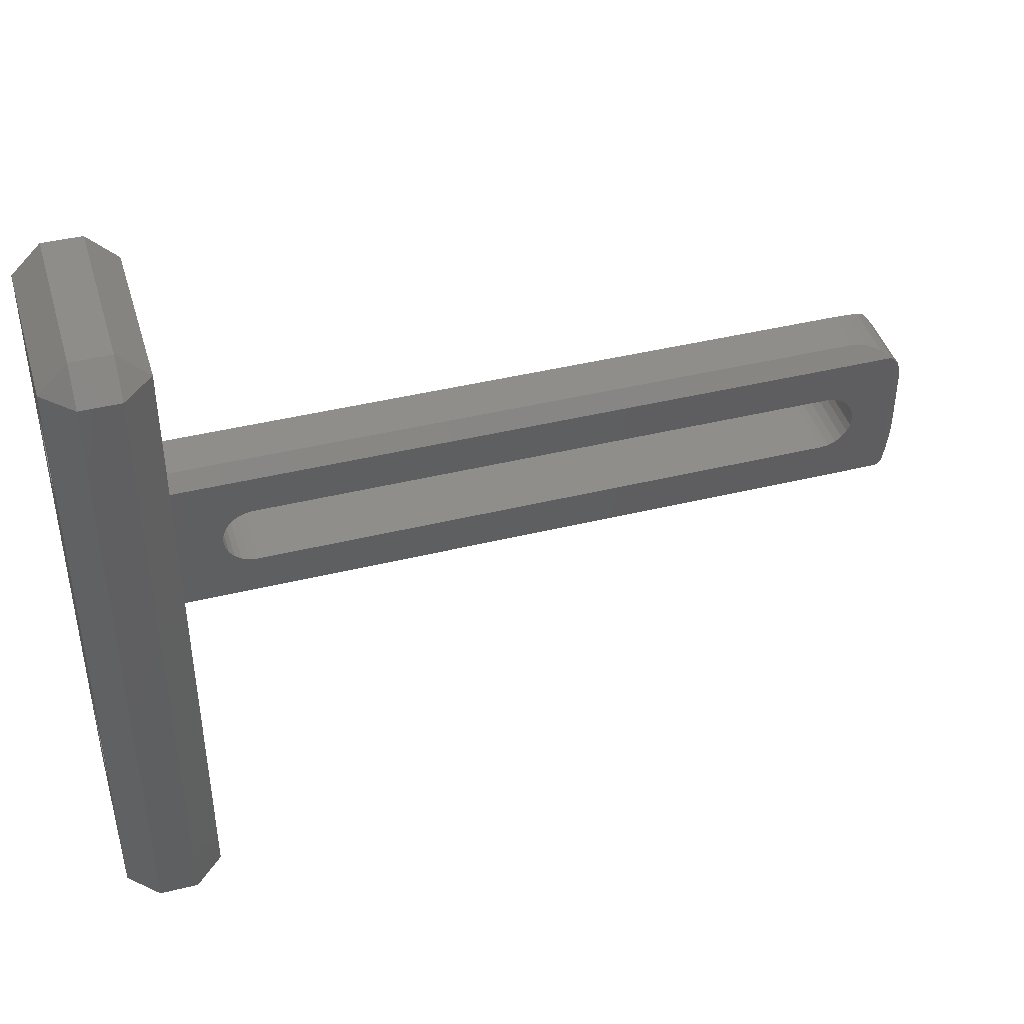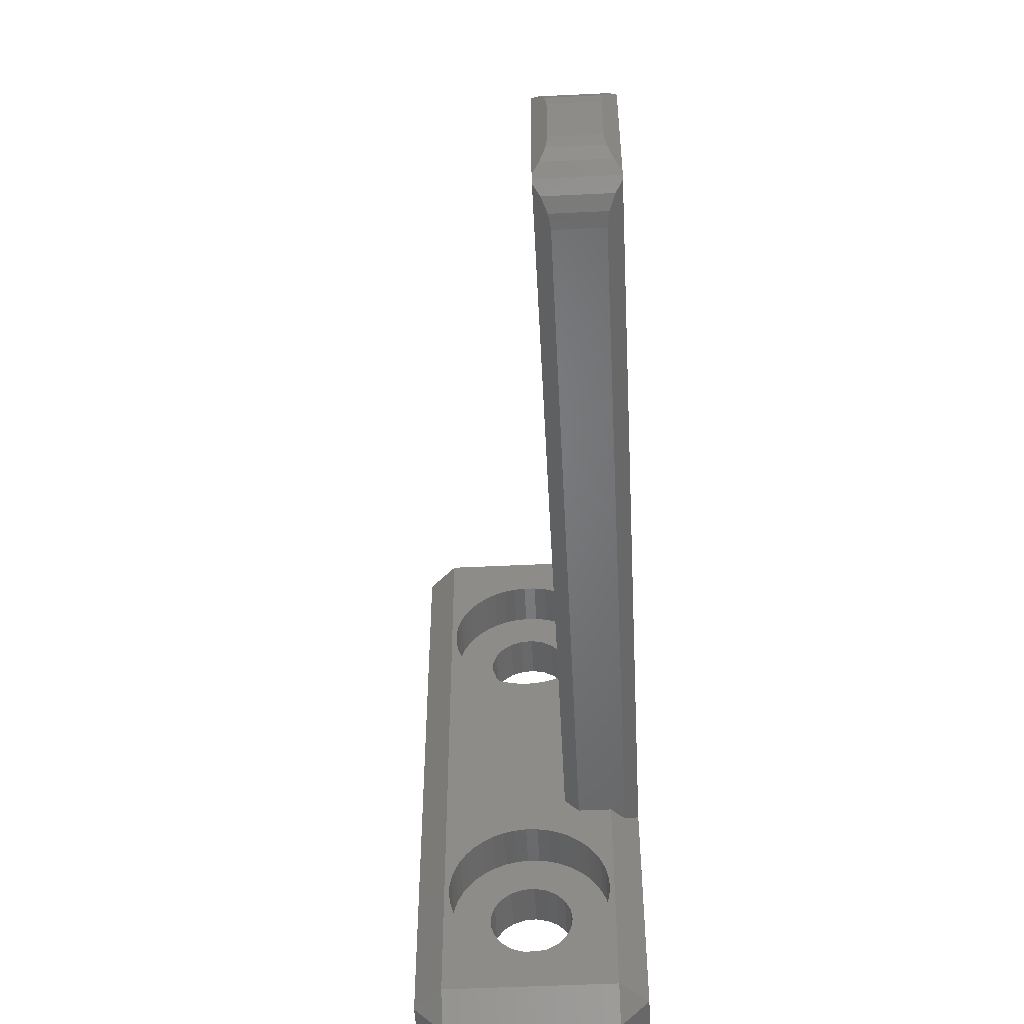
<metadata>
{"format":"stl","ext":"stl","renderer":"f3d","projection":"perspective","resolution":1024,"background":"white","views":[{"elev":42.6,"azim":-16.3,"up":"+Y"},{"elev":-51.2,"azim":93.0,"up":"+Y"}]}
</metadata>
<code>
# stl→obj: 378 verts, 764 faces
v -2.5 -8.761 -1.818
v 0 -9.352 -2.102
v 0 -8.761 -1.818
v -2.5 -9.352 -2.102
v 0 -10 -2.2
v -2.5 -10 -2.2
v -2.5 -8.28 -1.372
v 0 -8.28 -1.372
v -2.5 -11.24 -1.818
v 0 -11.72 -1.372
v 0 -11.24 -1.818
v -2.5 -11.72 -1.372
v -2.5 -12.05 -0.8037
v 0 -12.05 -0.8037
v -2.5 -9.672 2.175
v 0 -9.045 1.982
v 0 -9.672 2.175
v -2.5 -9.045 1.982
v 0 -7.952 -0.8037
v -2.5 -7.952 -0.8037
v -2.5 -8.095 1.1
v 0 -8.504 1.613
v -2.5 -8.504 1.613
v 0 -8.095 1.1
v -2.5 -10.95 1.982
v 0 -10.33 2.175
v 0 -10.95 1.982
v -2.5 -10.33 2.175
v 0 -12.19 -0.1644
v -2.5 -12.14 0.4895
v 0 -12.14 0.4895
v -2.5 -12.19 -0.1644
v 0 -10.65 -2.102
v -2.5 -10.65 -2.102
v 0 -7.806 -0.1644
v -2.5 -7.806 -0.1644
v 0 -7.855 0.4895
v -2.5 -7.855 0.4895
v -2.5 -11.5 1.613
v 0 -11.5 1.613
v -2.5 -11.91 1.1
v 0 -11.91 1.1
v 2.5 -14.11 -1.075
v 0 -14.22 -0.4648
v 2.5 -14.22 -0.4648
v 0 -14.11 -1.075
v 0 -8.776 -4.07
v 2.5 -9.381 -4.205
v 2.5 -8.776 -4.07
v 0 -9.381 -4.205
v 2.5 -10 -4.25
v 0 -10 -4.25
v 0 -9.076 4.148
v 2.5 -8.482 3.97
v 2.5 -9.076 4.148
v 0 -8.482 3.97
v 0 -6.544 2.473
v 2.5 -6.94 2.95
v 0 -6.94 2.95
v 2.5 -6.544 2.473
v 0 -12.6 3.364
v 2.5 -12.08 3.706
v 2.5 -12.6 3.364
v 0 -12.08 3.706
v 0 -7.403 3.364
v 2.5 -7.403 3.364
v 0 -11.22 -4.07
v 2.5 -11.8 -3.848
v 2.5 -11.22 -4.07
v 0 -11.8 -3.848
v 0 -5.753 0.1552
v 0 -5.821 0.772
v 0 -5.776 -0.4648
v 0 -5.978 1.372
v 0 -5.888 -1.075
v 0 -6.22 1.943
v 0 -6.089 -1.662
v 0 -6.372 -2.214
v 0 -6.733 -2.719
v 0 -7.92 3.706
v 0 -9.69 4.239
v 0 -10.31 4.239
v 0 -10.92 4.148
v 0 -11.52 3.97
v 0 -13.06 2.95
v 0 -13.46 2.473
v 0 -13.78 1.943
v 0 -12.84 -3.165
v 0 -12.35 -3.544
v 0 -14.02 1.372
v 0 -13.27 -2.719
v 0 -13.63 -2.214
v 0 -14.18 0.772
v 0 -13.91 -1.662
v 0 -14.25 0.1552
v 0 -7.164 -3.165
v 0 -7.655 -3.544
v 0 -8.196 -3.848
v 0 -10.62 -4.205
v 2.5 -13.06 2.95
v 2.5 -9.69 4.239
v 2.5 -10.31 4.239
v 2.5 -5.821 0.772
v 2.5 -5.753 0.1552
v 2.5 -6.372 -2.214
v 2.5 -6.733 -2.719
v 2.5 -10.92 4.148
v 2.5 -8.196 -3.848
v 2.5 -7.655 -3.544
v 2.5 -5.776 -0.4648
v 2.5 -5.888 -1.075
v 2.5 -11.52 3.97
v 2.5 -12.84 -3.165
v 2.5 -12.35 -3.544
v 2.5 -13.27 -2.719
v 2.5 -7.92 3.706
v 2.5 -14.25 0.1552
v 2.5 -10.62 -4.205
v 2.5 -14.18 0.772
v 2.5 -7.164 -3.165
v 2.5 -6.089 -1.662
v 2.5 -13.63 -2.214
v 2.5 -13.91 -1.662
v 2.5 -6.22 1.943
v 2.5 -14.02 1.372
v 2.5 -13.78 1.943
v 2.5 -13.46 2.473
v 2.5 -5.978 1.372
v -2.5 11.24 -1.818
v 0 10.65 -2.102
v 0 11.24 -1.818
v -2.5 10.65 -2.102
v 0 10 -2.2
v -2.5 10 -2.2
v -2.5 11.72 -1.372
v 0 11.72 -1.372
v -2.5 8.761 -1.818
v 0 8.28 -1.372
v 0 8.761 -1.818
v -2.5 8.28 -1.372
v -2.5 7.952 -0.8037
v 0 7.952 -0.8037
v -2.5 10.33 2.175
v 0 10.95 1.982
v 0 10.33 2.175
v -2.5 10.95 1.982
v 0 12.05 -0.8037
v -2.5 12.05 -0.8037
v -2.5 11.91 1.1
v 0 11.5 1.613
v -2.5 11.5 1.613
v 0 11.91 1.1
v -2.5 9.045 1.982
v 0 9.672 2.175
v 0 9.045 1.982
v -2.5 9.672 2.175
v 0 7.806 -0.1644
v -2.5 7.855 0.4895
v 0 7.855 0.4895
v -2.5 7.806 -0.1644
v 0 9.352 -2.102
v -2.5 9.352 -2.102
v 0 12.19 -0.1644
v -2.5 12.19 -0.1644
v 0 12.14 0.4895
v -2.5 12.14 0.4895
v -2.5 8.504 1.613
v 0 8.504 1.613
v -2.5 8.095 1.1
v 0 8.095 1.1
v 2.5 5.888 -1.075
v 0 5.776 -0.4648
v 2.5 5.776 -0.4648
v 0 5.888 -1.075
v 0 11.22 -4.07
v 2.5 10.62 -4.205
v 2.5 11.22 -4.07
v 0 10.62 -4.205
v 2.5 10 -4.25
v 0 10 -4.25
v 0 10.92 4.148
v 2.5 11.52 3.97
v 2.5 10.92 4.148
v 0 11.52 3.97
v 0 13.46 2.473
v 2.5 13.06 2.95
v 0 13.06 2.95
v 2.5 13.46 2.473
v 0 7.403 3.364
v 2.5 7.92 3.706
v 2.5 7.403 3.364
v 0 7.92 3.706
v 0 12.6 3.364
v 2.5 12.6 3.364
v 0 8.776 -4.07
v 2.5 8.196 -3.848
v 2.5 8.776 -4.07
v 0 8.196 -3.848
v 0 14.25 0.1552
v 0 14.18 0.772
v 0 14.22 -0.4648
v 0 14.02 1.372
v 0 14.11 -1.075
v 0 13.78 1.943
v 0 13.91 -1.662
v 0 13.63 -2.214
v 0 13.27 -2.719
v 0 12.08 3.706
v 0 10.31 4.239
v 0 9.69 4.239
v 0 9.076 4.148
v 0 8.482 3.97
v 0 6.94 2.95
v 0 6.544 2.473
v 0 6.22 1.943
v 0 7.164 -3.165
v 0 7.655 -3.544
v 0 5.978 1.372
v 0 6.733 -2.719
v 0 6.372 -2.214
v 0 5.821 0.772
v 0 6.089 -1.662
v 0 5.753 0.1552
v 0 12.84 -3.165
v 0 12.35 -3.544
v 0 11.8 -3.848
v 0 9.381 -4.205
v 2.5 6.94 2.95
v 2.5 10.31 4.239
v 2.5 9.69 4.239
v 2.5 14.18 0.772
v 2.5 14.25 0.1552
v 2.5 13.63 -2.214
v 2.5 13.27 -2.719
v 2.5 9.076 4.148
v 2.5 11.8 -3.848
v 2.5 12.35 -3.544
v 2.5 14.22 -0.4648
v 2.5 14.11 -1.075
v 2.5 8.482 3.97
v 2.5 7.164 -3.165
v 2.5 7.655 -3.544
v 2.5 6.733 -2.719
v 2.5 12.08 3.706
v 2.5 5.753 0.1552
v 2.5 9.381 -4.205
v 2.5 5.821 0.772
v 2.5 12.84 -3.165
v 2.5 13.91 -1.662
v 2.5 6.372 -2.214
v 2.5 6.089 -1.662
v 2.5 13.78 1.943
v 2.5 5.978 1.372
v 2.5 6.22 1.943
v 2.5 6.544 2.473
v 2.5 14.02 1.372
v -1 -16.5 -6
v -2.5 16.5 -4.5
v -1 16.5 -6
v -2.5 -16.5 -4.5
v 1.75 4.5 -5.25
v 2.5 16.5 -4.5
v 2.5 4.5 -4.5
v 1 16.5 -6
v 1 3.75 -6
v 2.5 -4.5 -4.5
v 2.5 -16.5 -4.5
v 1.75 -4.5 -5.25
v 1 -16.5 -6
v 1 -3.75 -6
v 1 18 4.5
v -1 16.5 6
v 1 16.5 6
v -1 18 4.5
v -1 18 -4.5
v 1 18 -4.5
v 2.5 16.5 4.5
v 1 -16.5 6
v -1 -16.5 6
v 1 -18 4.5
v 2.5 -16.5 4.5
v 1 -18 -4.5
v -1 -18 4.5
v -1 -18 -4.5
v 41.45 -3.75 -6
v 41.75 -3.454 -6
v 41.62 -3.621 -6
v 39.65 0 -6
v 41.75 3.454 -6
v 39.17 -1.167 -6
v 39.59 0.4271 -6
v 39.43 0.825 -6
v 39.59 -0.4271 -6
v 39.43 -0.825 -6
v 38.83 -1.429 -6
v 38.43 -1.594 -6
v 38 -1.65 -6
v 7 -1.65 -6
v 5.406 -0.4271 -6
v 5.35 0 -6
v 5.571 -0.825 -6
v 5.833 -1.167 -6
v 6.175 -1.429 -6
v 6.573 -1.594 -6
v 39.17 1.167 -6
v 41.45 3.75 -6
v 41.62 3.621 -6
v 38.83 1.429 -6
v 38.43 1.594 -6
v 38 1.65 -6
v 7 1.65 -6
v 5.406 0.4271 -6
v 5.571 0.825 -6
v 6.573 1.594 -6
v 6.175 1.429 -6
v 5.833 1.167 -6
v -2.5 -16.5 4.5
v 2.5 3.75 -2
v 2.5 4.5 -2.75
v 2.5 -3.75 -2
v 2.5 -4.5 -2.75
v -2.5 16.5 4.5
v 40.28 4.398 -2.648
v 41.45 3.75 -2
v 41 4.098 -2.348
v 39.5 4.5 -2.75
v 41.75 3.454 -2
v 42.4 2.276 -2.648
v 42.1 3 -2.348
v 42.5 1.5 -2.75
v 42.5 -1.5 -2.75
v 41.75 -3.454 -2
v 42.4 -2.276 -2.648
v 42.1 -3 -2.348
v 39.5 -4.5 -2.75
v 41.45 -3.75 -2
v 40.28 -4.398 -2.648
v 41 -4.098 -2.348
v 39.5 -4.5 -5.25
v 40.28 -4.398 -5.352
v 41 -4.098 -5.652
v 39.5 4.5 -5.25
v 40.28 4.398 -5.352
v 41 4.098 -5.652
v 42.4 2.276 -5.352
v 42.1 3 -5.652
v 42.5 1.5 -5.25
v 42.5 -1.5 -5.25
v 42.4 -2.276 -5.352
v 42.1 -3 -5.652
v 41.62 3.621 -2
v 39.65 0 -2
v 39.17 1.167 -2
v 39.59 -0.4271 -2
v 39.43 -0.825 -2
v 39.59 0.4271 -2
v 39.43 0.825 -2
v 38.83 1.429 -2
v 38.43 1.594 -2
v 38 1.65 -2
v 7 1.65 -2
v 5.406 0.4271 -2
v 5.35 0 -2
v 5.571 0.825 -2
v 5.833 1.167 -2
v 6.175 1.429 -2
v 6.573 1.594 -2
v 39.17 -1.167 -2
v 41.62 -3.621 -2
v 38.83 -1.429 -2
v 38.43 -1.594 -2
v 38 -1.65 -2
v 7 -1.65 -2
v 5.406 -0.4271 -2
v 6.573 -1.594 -2
v 6.175 -1.429 -2
v 5.833 -1.167 -2
v 5.571 -0.825 -2
f 1 2 3
f 2 1 4
f 4 5 2
f 5 4 6
f 7 3 8
f 3 7 1
f 9 10 11
f 10 9 12
f 10 13 14
f 13 10 12
f 15 16 17
f 16 15 18
f 7 19 20
f 19 7 8
f 21 22 23
f 22 21 24
f 25 26 27
f 26 25 28
f 28 17 26
f 17 28 15
f 18 22 16
f 22 18 23
f 29 30 31
f 30 29 32
f 6 33 5
f 33 6 34
f 20 35 36
f 35 20 19
f 36 37 38
f 37 36 35
f 39 27 40
f 27 39 25
f 38 24 21
f 24 38 37
f 31 41 42
f 41 31 30
f 34 11 33
f 11 34 9
f 14 32 29
f 32 14 13
f 42 39 40
f 39 42 41
f 43 44 45
f 44 43 46
f 47 48 49
f 48 47 50
f 50 51 48
f 51 50 52
f 53 54 55
f 54 53 56
f 57 58 59
f 58 57 60
f 61 62 63
f 62 61 64
f 65 58 66
f 58 65 59
f 67 68 69
f 68 67 70
f 37 71 72
f 71 35 73
f 37 72 74
f 73 35 75
f 24 74 76
f 19 75 35
f 24 76 57
f 75 19 77
f 22 57 59
f 77 19 78
f 22 59 65
f 8 78 19
f 78 8 79
f 71 37 35
f 16 65 80
f 74 24 37
f 16 80 56
f 57 22 24
f 65 16 22
f 17 56 53
f 56 17 16
f 81 17 53
f 82 17 81
f 82 26 17
f 83 26 82
f 84 26 83
f 26 84 27
f 64 27 84
f 61 27 64
f 27 61 40
f 85 40 61
f 86 40 85
f 40 86 42
f 87 42 86
f 29 88 89
f 90 42 87
f 29 91 88
f 42 90 31
f 29 92 91
f 93 31 90
f 29 94 92
f 95 31 93
f 29 46 94
f 31 95 29
f 29 44 46
f 29 95 44
f 79 8 96
f 3 96 8
f 96 3 97
f 97 3 98
f 2 98 3
f 98 2 47
f 2 50 47
f 5 50 2
f 5 52 50
f 5 99 52
f 33 99 5
f 33 67 99
f 70 33 11
f 89 11 10
f 33 70 67
f 89 10 14
f 89 14 29
f 11 89 70
f 85 63 100
f 63 85 61
f 82 101 102
f 101 82 81
f 71 103 72
f 103 71 104
f 79 105 78
f 105 79 106
f 83 102 107
f 102 83 82
f 97 108 109
f 108 97 98
f 75 110 73
f 110 75 111
f 64 112 62
f 112 64 84
f 89 113 114
f 113 89 88
f 113 91 115
f 91 113 88
f 81 55 101
f 55 81 53
f 80 66 116
f 66 80 65
f 45 95 117
f 95 45 44
f 99 69 118
f 69 99 67
f 117 93 119
f 93 117 95
f 96 106 79
f 106 96 120
f 77 111 75
f 111 77 121
f 115 92 122
f 92 115 91
f 96 109 120
f 109 96 97
f 52 118 51
f 118 52 99
f 98 49 108
f 49 98 47
f 122 94 123
f 94 122 92
f 76 60 57
f 60 76 124
f 78 121 77
f 121 78 105
f 125 87 126
f 87 125 90
f 127 85 100
f 85 127 86
f 56 116 54
f 116 56 80
f 123 46 43
f 46 123 94
f 74 124 76
f 124 74 128
f 72 128 74
f 128 72 103
f 73 104 71
f 104 73 110
f 119 90 125
f 90 119 93
f 84 107 112
f 107 84 83
f 126 86 127
f 86 126 87
f 70 114 68
f 114 70 89
f 129 130 131
f 130 129 132
f 132 133 130
f 133 132 134
f 135 131 136
f 131 135 129
f 137 138 139
f 138 137 140
f 138 141 142
f 141 138 140
f 143 144 145
f 144 143 146
f 135 147 148
f 147 135 136
f 149 150 151
f 150 149 152
f 153 154 155
f 154 153 156
f 156 145 154
f 145 156 143
f 146 150 144
f 150 146 151
f 157 158 159
f 158 157 160
f 134 161 133
f 161 134 162
f 148 163 164
f 163 148 147
f 164 165 166
f 165 164 163
f 167 155 168
f 155 167 153
f 166 152 149
f 152 166 165
f 159 169 170
f 169 159 158
f 162 139 161
f 139 162 137
f 142 160 157
f 160 142 141
f 170 167 168
f 167 170 169
f 171 172 173
f 172 171 174
f 175 176 177
f 176 175 178
f 178 179 176
f 179 178 180
f 181 182 183
f 182 181 184
f 185 186 187
f 186 185 188
f 189 190 191
f 190 189 192
f 193 186 194
f 186 193 187
f 195 196 197
f 196 195 198
f 165 199 200
f 199 163 201
f 165 200 202
f 201 163 203
f 152 202 204
f 147 203 163
f 152 204 185
f 203 147 205
f 150 185 187
f 205 147 206
f 150 187 193
f 136 206 147
f 206 136 207
f 199 165 163
f 144 193 208
f 202 152 165
f 144 208 184
f 185 150 152
f 193 144 150
f 145 184 181
f 184 145 144
f 209 145 181
f 210 145 209
f 210 154 145
f 211 154 210
f 212 154 211
f 154 212 155
f 192 155 212
f 189 155 192
f 155 189 168
f 213 168 189
f 214 168 213
f 168 214 170
f 215 170 214
f 157 216 217
f 218 170 215
f 157 219 216
f 170 218 159
f 157 220 219
f 221 159 218
f 157 222 220
f 223 159 221
f 157 174 222
f 159 223 157
f 157 172 174
f 157 223 172
f 207 136 224
f 131 224 136
f 224 131 225
f 225 131 226
f 130 226 131
f 226 130 175
f 130 178 175
f 133 178 130
f 133 180 178
f 133 227 180
f 161 227 133
f 161 195 227
f 198 161 139
f 217 139 138
f 161 198 195
f 217 138 142
f 217 142 157
f 139 217 198
f 213 191 228
f 191 213 189
f 210 229 230
f 229 210 209
f 199 231 200
f 231 199 232
f 207 233 206
f 233 207 234
f 211 230 235
f 230 211 210
f 225 236 237
f 236 225 226
f 203 238 201
f 238 203 239
f 192 240 190
f 240 192 212
f 217 241 242
f 241 217 216
f 241 219 243
f 219 241 216
f 209 183 229
f 183 209 181
f 208 194 244
f 194 208 193
f 173 223 245
f 223 173 172
f 227 197 246
f 197 227 195
f 245 221 247
f 221 245 223
f 224 234 207
f 234 224 248
f 205 239 203
f 239 205 249
f 243 220 250
f 220 243 219
f 224 237 248
f 237 224 225
f 180 246 179
f 246 180 227
f 226 177 236
f 177 226 175
f 250 222 251
f 222 250 220
f 204 188 185
f 188 204 252
f 206 249 205
f 249 206 233
f 253 215 254
f 215 253 218
f 255 213 228
f 213 255 214
f 184 244 182
f 244 184 208
f 251 174 171
f 174 251 222
f 202 252 204
f 252 202 256
f 200 256 202
f 256 200 231
f 201 232 199
f 232 201 238
f 247 218 253
f 218 247 221
f 212 235 240
f 235 212 211
f 254 214 255
f 214 254 215
f 198 242 196
f 242 198 217
f 257 258 259
f 258 257 260
f 261 262 263
f 262 261 264
f 264 261 265
f 266 267 268
f 269 268 267
f 268 269 270
f 271 272 273
f 272 271 274
f 264 275 276
f 275 264 259
f 277 276 271
f 276 277 262
f 272 278 273
f 278 272 279
f 280 267 281
f 267 280 282
f 283 278 279
f 278 283 280
f 284 280 283
f 280 284 282
f 259 258 275
f 257 270 269
f 270 257 265
f 259 265 257
f 265 259 264
f 285 286 287
f 286 288 289
f 286 285 290
f 291 289 288
f 292 289 291
f 286 293 288
f 286 294 293
f 286 290 294
f 285 295 290
f 285 296 295
f 285 297 296
f 285 298 297
f 299 270 300
f 301 270 299
f 302 270 301
f 303 270 302
f 304 270 303
f 298 270 304
f 270 298 285
f 305 289 292
f 306 289 305
f 289 306 307
f 308 306 305
f 309 306 308
f 310 306 309
f 311 306 310
f 265 300 270
f 300 265 312
f 312 265 313
f 311 265 306
f 314 265 311
f 315 265 314
f 316 265 315
f 313 265 316
f 278 277 273
f 277 278 281
f 278 280 281
f 284 317 260
f 317 284 283
f 271 273 277
f 277 232 262
f 277 231 232
f 277 256 231
f 277 252 256
f 277 188 252
f 277 186 188
f 277 194 186
f 277 244 194
f 277 182 244
f 277 183 182
f 277 229 183
f 277 230 229
f 318 245 247
f 318 247 253
f 245 318 319
f 128 253 254
f 124 254 255
f 253 128 318
f 60 255 228
f 58 228 191
f 66 191 190
f 111 320 110
f 110 320 104
f 318 128 320
f 116 190 240
f 54 240 235
f 320 103 104
f 320 128 103
f 254 124 128
f 55 235 230
f 255 60 124
f 228 58 60
f 191 66 58
f 190 116 66
f 101 230 277
f 240 54 116
f 235 55 54
f 230 101 55
f 281 101 277
f 119 281 117
f 125 281 119
f 126 281 125
f 127 281 126
f 100 281 127
f 63 281 100
f 62 281 63
f 112 281 62
f 107 281 112
f 102 281 107
f 101 281 102
f 238 262 232
f 239 262 238
f 249 262 239
f 233 262 249
f 234 262 233
f 248 262 234
f 237 262 248
f 236 262 237
f 177 262 236
f 176 262 177
f 179 262 176
f 319 173 245
f 319 171 173
f 319 251 171
f 319 250 251
f 319 243 250
f 263 243 319
f 243 263 241
f 241 263 242
f 242 263 196
f 179 263 262
f 246 263 179
f 197 263 246
f 196 263 197
f 320 111 321
f 121 321 111
f 105 321 121
f 106 321 105
f 321 106 266
f 120 266 106
f 109 266 120
f 108 266 109
f 49 266 108
f 48 266 49
f 51 266 48
f 267 117 281
f 117 267 45
f 45 267 43
f 51 267 266
f 118 267 51
f 69 267 118
f 68 267 69
f 114 267 68
f 113 267 114
f 115 267 113
f 122 267 115
f 123 267 122
f 43 267 123
f 284 260 257
f 279 317 283
f 267 282 269
f 257 282 284
f 282 257 269
f 317 272 322
f 272 317 279
f 262 264 276
f 274 322 272
f 258 274 275
f 274 258 322
f 276 274 271
f 274 276 275
f 258 164 322
f 258 148 164
f 258 135 148
f 258 129 135
f 258 132 129
f 258 134 132
f 258 162 134
f 141 36 160
f 20 141 140
f 7 140 137
f 1 137 162
f 4 162 258
f 141 20 36
f 140 7 20
f 137 1 7
f 162 4 1
f 260 4 258
f 13 260 32
f 12 260 13
f 9 260 12
f 34 260 9
f 6 260 34
f 4 260 6
f 166 322 164
f 149 322 166
f 151 322 149
f 146 322 151
f 143 322 146
f 156 322 143
f 15 156 153
f 36 158 160
f 38 158 36
f 158 38 169
f 21 169 38
f 169 21 167
f 23 167 21
f 167 23 153
f 18 153 23
f 15 153 18
f 156 15 322
f 317 15 28
f 317 32 260
f 32 317 30
f 30 317 41
f 15 317 322
f 25 317 28
f 39 317 25
f 41 317 39
f 323 324 325
f 324 323 326
f 324 326 318
f 318 326 319
f 327 328 329
f 327 330 328
f 327 331 330
f 332 331 327
f 331 332 333
f 333 332 334
f 335 336 320
f 337 336 335
f 335 320 321
f 336 337 338
f 270 339 268
f 285 339 270
f 339 285 340
f 340 285 341
f 306 342 343
f 306 343 344
f 342 306 265
f 342 265 261
f 345 289 346
f 347 289 345
f 348 289 347
f 286 348 349
f 286 349 350
f 348 286 289
f 331 347 330
f 347 331 348
f 324 327 351
f 327 352 332
f 327 324 353
f 354 332 352
f 355 332 354
f 327 356 352
f 327 357 356
f 327 353 357
f 324 358 353
f 324 359 358
f 324 360 359
f 324 361 360
f 362 318 363
f 364 318 362
f 365 318 364
f 366 318 365
f 367 318 366
f 361 318 367
f 318 361 324
f 368 332 355
f 336 332 368
f 332 336 369
f 370 336 368
f 371 336 370
f 372 336 371
f 373 336 372
f 320 363 318
f 363 320 374
f 373 320 336
f 375 320 373
f 376 320 375
f 377 320 376
f 378 320 377
f 374 320 378
f 326 263 319
f 342 263 326
f 263 342 261
f 266 335 321
f 339 266 268
f 266 339 335
f 333 348 331
f 348 333 349
f 334 349 333
f 349 334 350
f 369 334 332
f 334 369 350
f 287 350 369
f 350 287 286
f 338 369 336
f 341 369 338
f 287 341 285
f 341 287 369
f 340 338 337
f 338 340 341
f 339 337 335
f 337 339 340
f 323 342 326
f 342 323 343
f 325 343 323
f 343 325 344
f 351 325 324
f 351 344 325
f 307 344 351
f 344 307 306
f 329 351 327
f 351 329 307
f 346 307 329
f 307 346 289
f 328 346 329
f 346 328 345
f 330 345 328
f 345 330 347
f 295 371 370
f 371 295 296
f 362 313 364
f 313 362 312
f 363 312 362
f 312 363 300
f 290 355 294
f 355 290 368
f 297 373 372
f 373 297 298
f 294 354 293
f 354 294 355
f 303 377 376
f 377 303 302
f 311 360 361
f 360 311 310
f 314 361 367
f 361 314 311
f 296 372 371
f 372 296 297
f 308 353 358
f 353 308 305
f 316 366 365
f 366 316 315
f 304 376 375
f 376 304 303
f 292 353 305
f 353 292 357
f 377 301 378
f 301 377 302
f 378 299 374
f 299 378 301
f 374 300 363
f 300 374 299
f 298 375 373
f 375 298 304
f 290 370 368
f 370 290 295
f 310 359 360
f 359 310 309
f 364 316 365
f 316 364 313
f 288 356 291
f 356 288 352
f 315 367 366
f 367 315 314
f 291 357 292
f 357 291 356
f 293 352 288
f 352 293 354
f 309 358 359
f 358 309 308

</code>
